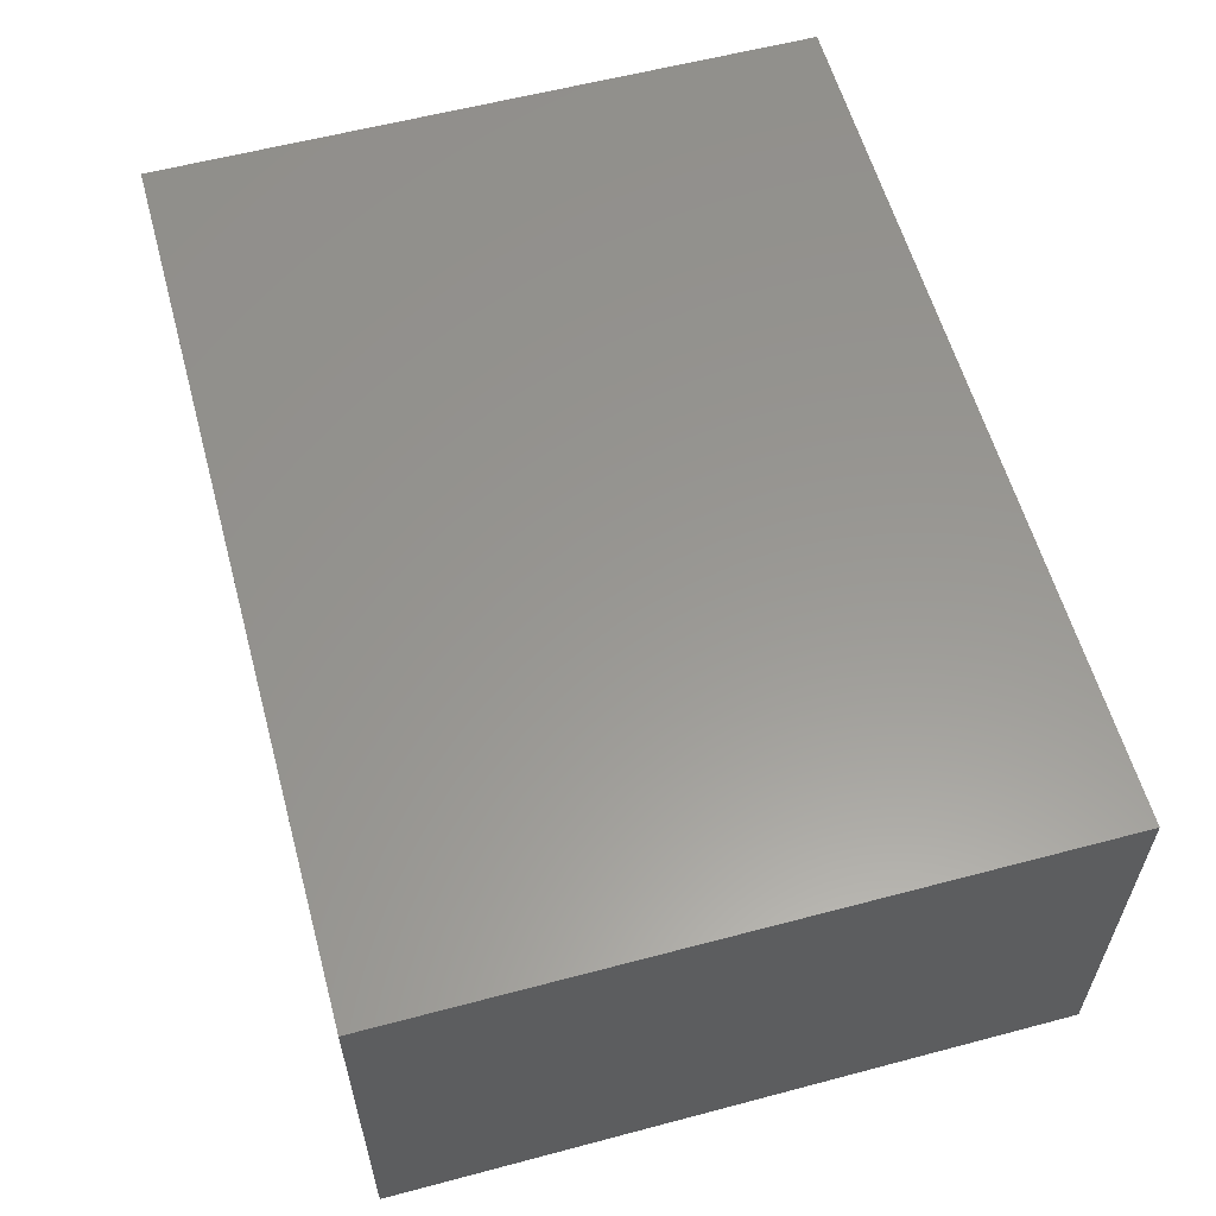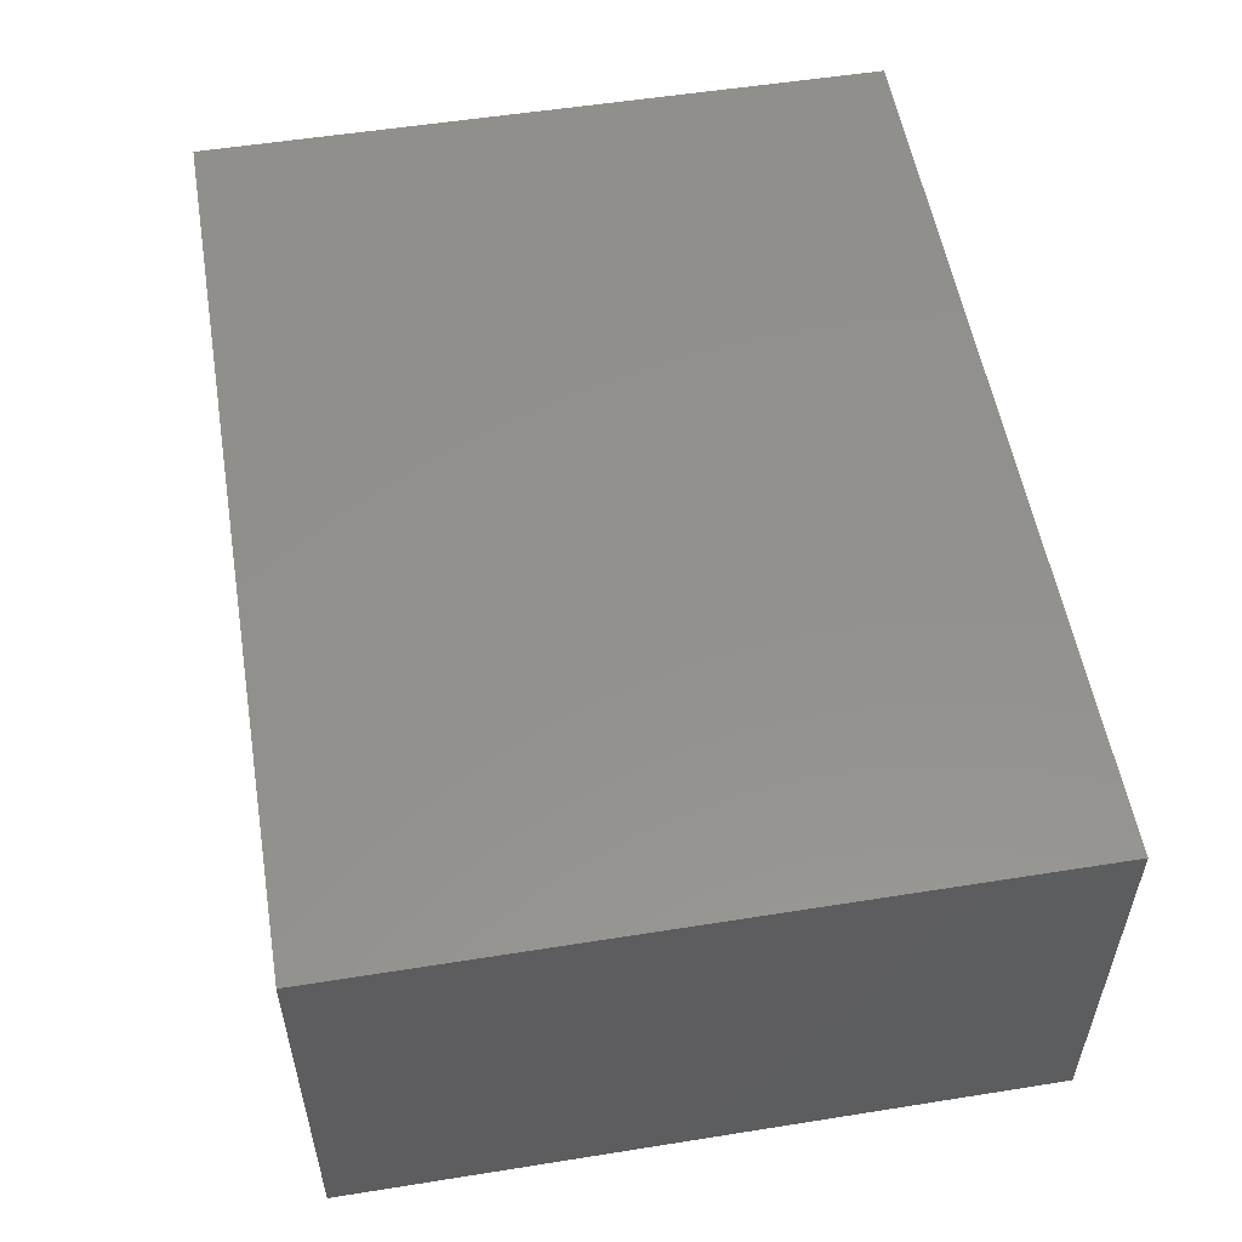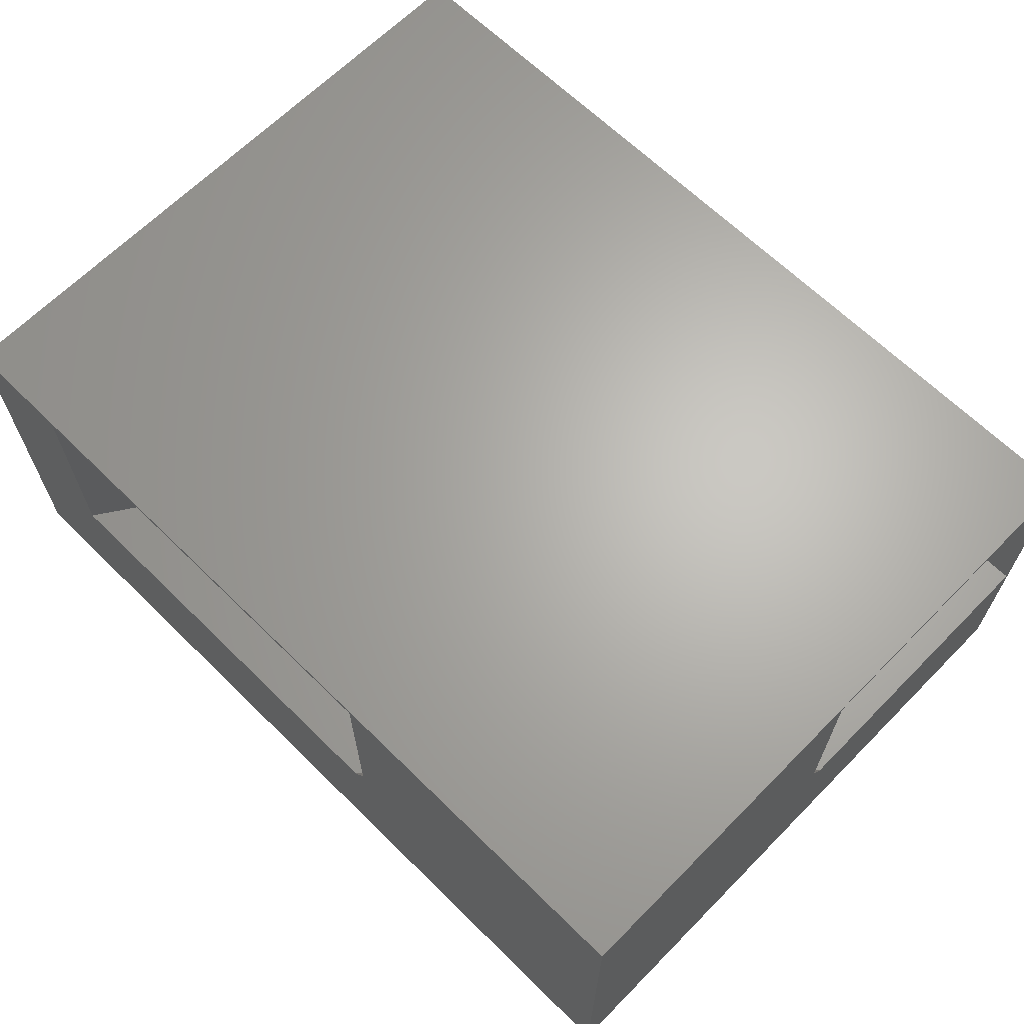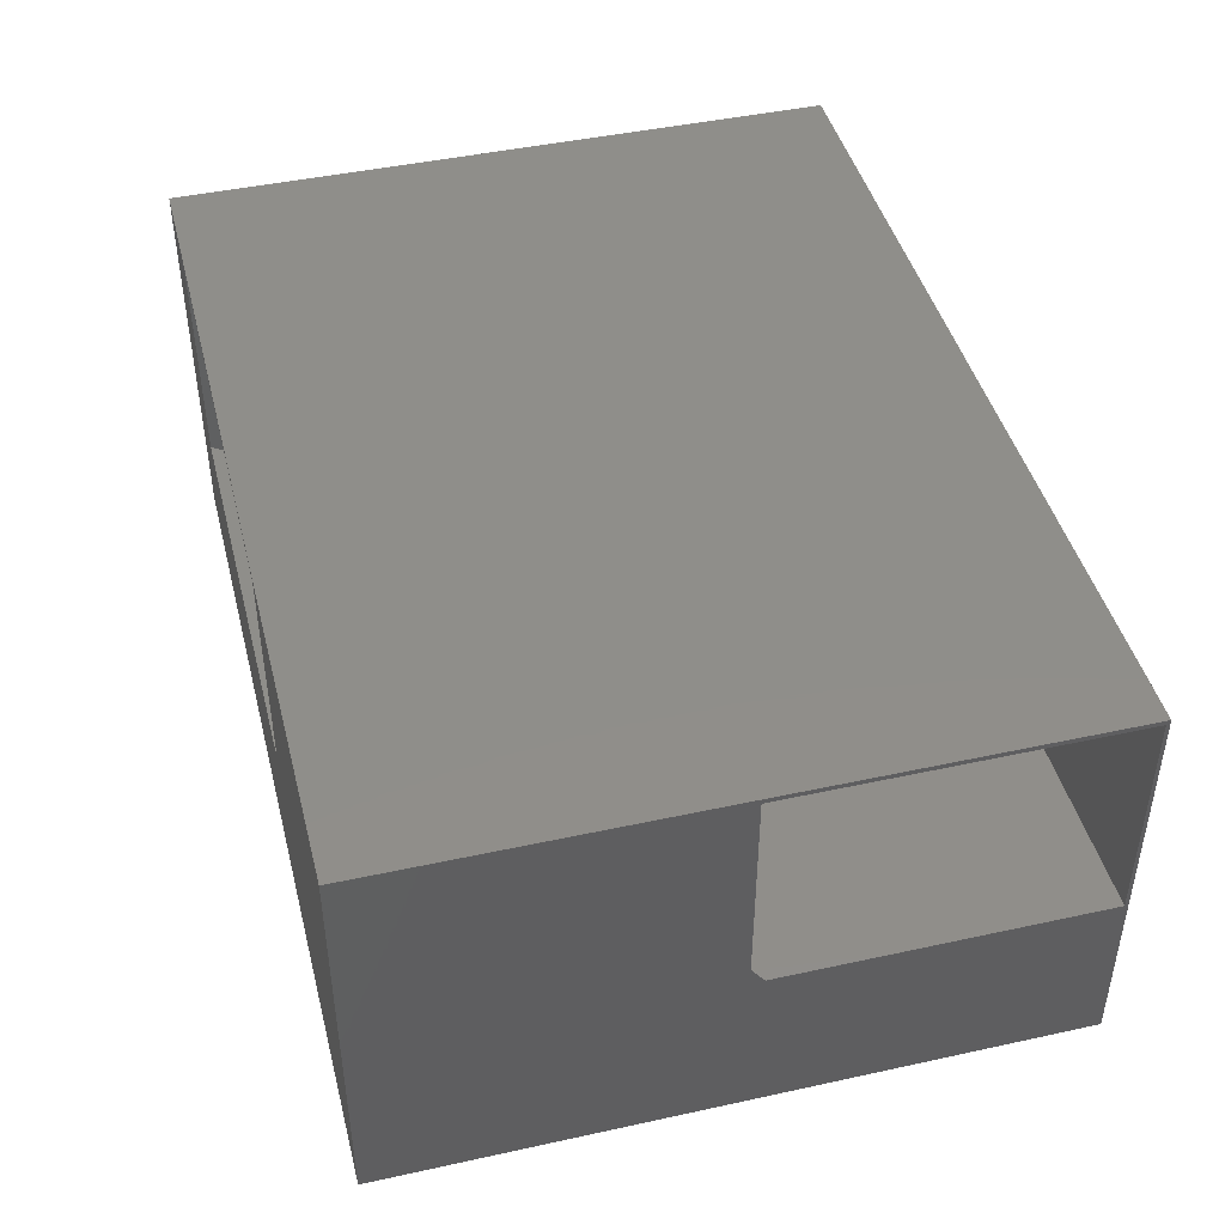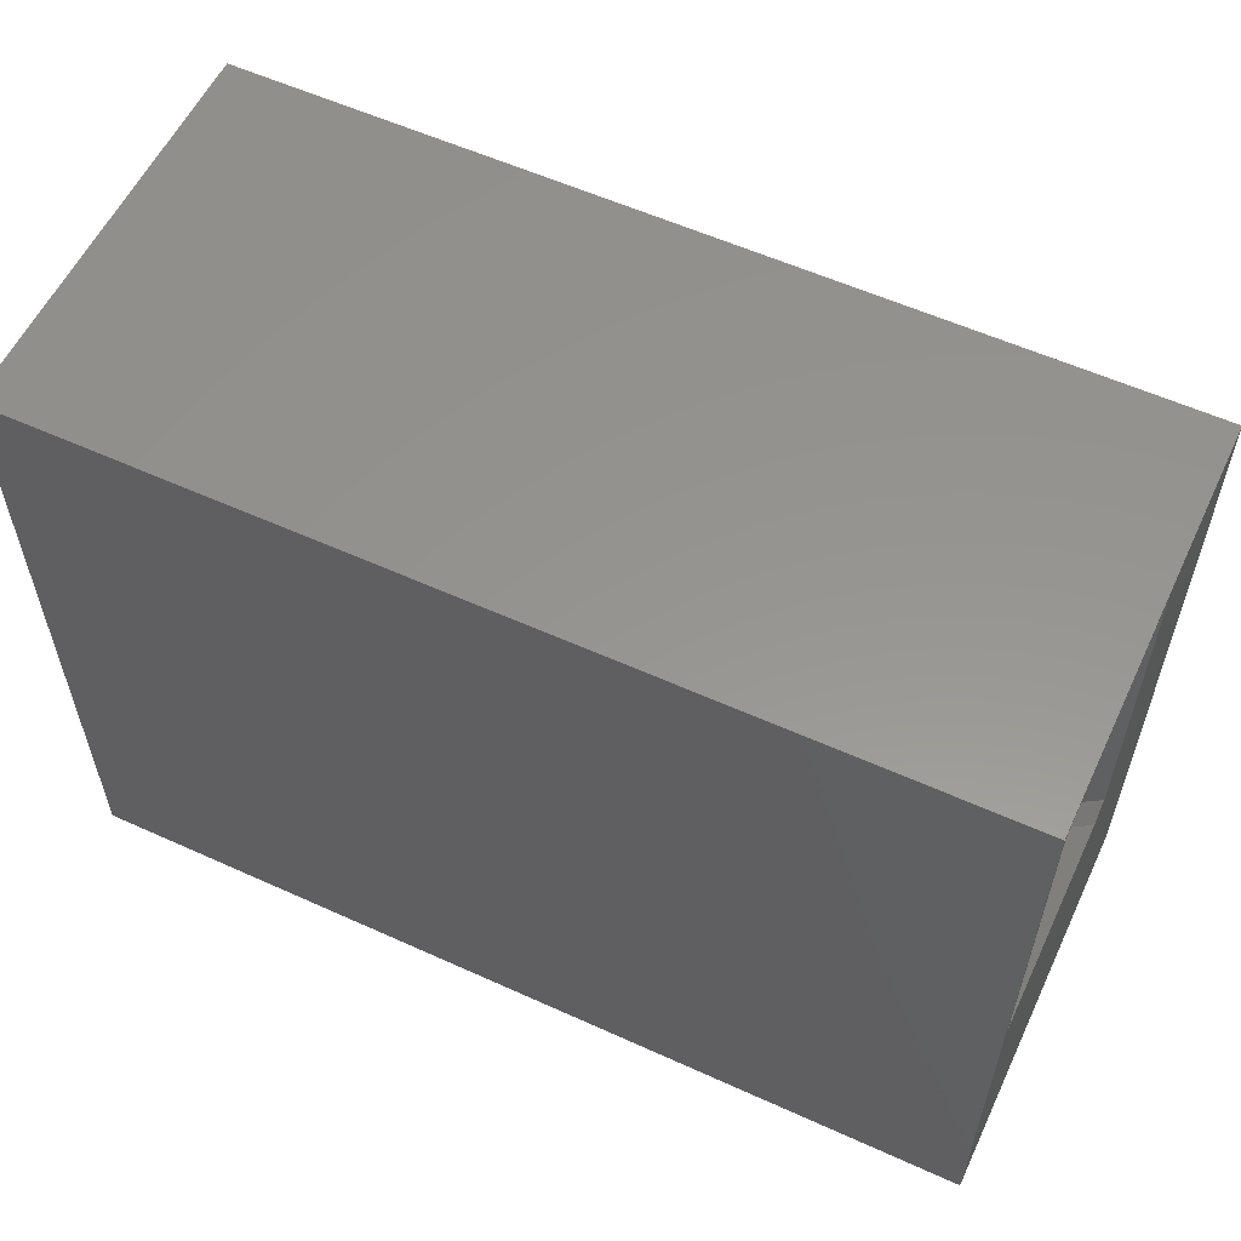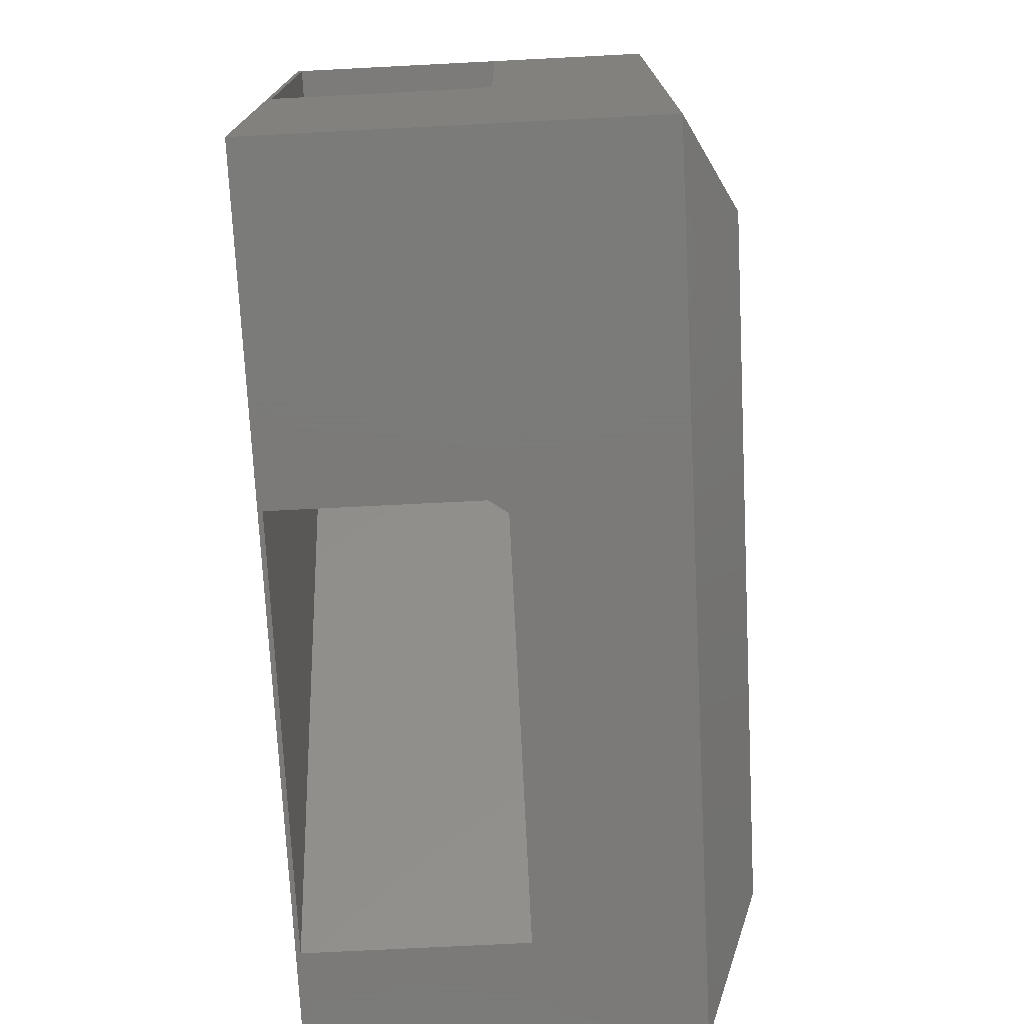
<metadata>
{"format":"stl","ext":"stl","renderer":"f3d","projection":"perspective","resolution":1024,"background":"white","views":[{"elev":58.7,"azim":-105.3,"up":"+Z"},{"elev":54.5,"azim":-99.6,"up":"+Z"},{"elev":65.4,"azim":44.6,"up":"+Z"},{"elev":44.4,"azim":75.7,"up":"+Z"},{"elev":57.5,"azim":25.2,"up":"+Y"},{"elev":-73.8,"azim":92.9,"up":"+Y"}]}
</metadata>
<code>
# stl→obj: 24 verts, 48 faces
v 0.75 0.5595 0.1875
v 0.4668 0.5595 0.1875
v 0.75 0.2943 0.1875
v 0.09375 0 0.1875
v 0.4557 0 0.1875
v 0.4668 0 0.2031
v 0.4668 5.551e-17 0.375
v 0.75 0.2832 0.2031
v 0.75 0.2832 0.375
v 0.75 0 0.3789
v 2.32e-17 0 0.3789
v 0.09375 0 0.375
v 0.75 0 0.04688
v 2.87e-18 1.388e-17 0.04688
v 0.75 0.5625 0.3789
v 0.75 0.5595 0.375
v 0.75 0.5625 0.04688
v 0.4668 0.5595 0.375
v 2.87e-18 0.5625 0.04688
v 2.32e-17 0.5625 0.3789
v 0.08594 0.4766 -5.262e-18
v 0.6641 0.4766 -4.066e-17
v 0.08594 0.08594 -5.262e-18
v 0.6641 0.08594 -4.066e-17
f 1 2 3
f 3 2 4
f 3 4 5
f 6 7 8
f 8 7 9
f 10 11 12
f 10 12 7
f 10 7 6
f 10 6 13
f 12 11 4
f 4 11 14
f 4 14 5
f 5 14 13
f 5 13 6
f 15 10 9
f 15 9 16
f 15 16 1
f 15 1 17
f 3 8 13
f 13 8 9
f 13 9 10
f 13 17 3
f 3 17 1
f 5 6 3
f 3 6 8
f 7 12 9
f 9 12 18
f 9 18 16
f 2 18 4
f 4 18 12
f 1 16 2
f 2 16 18
f 19 20 17
f 17 20 15
f 11 20 14
f 14 20 19
f 21 22 23
f 23 22 24
f 14 19 23
f 23 19 21
f 14 23 13
f 13 23 24
f 17 13 22
f 22 13 24
f 19 17 21
f 21 17 22
f 15 20 10
f 10 20 11

</code>
